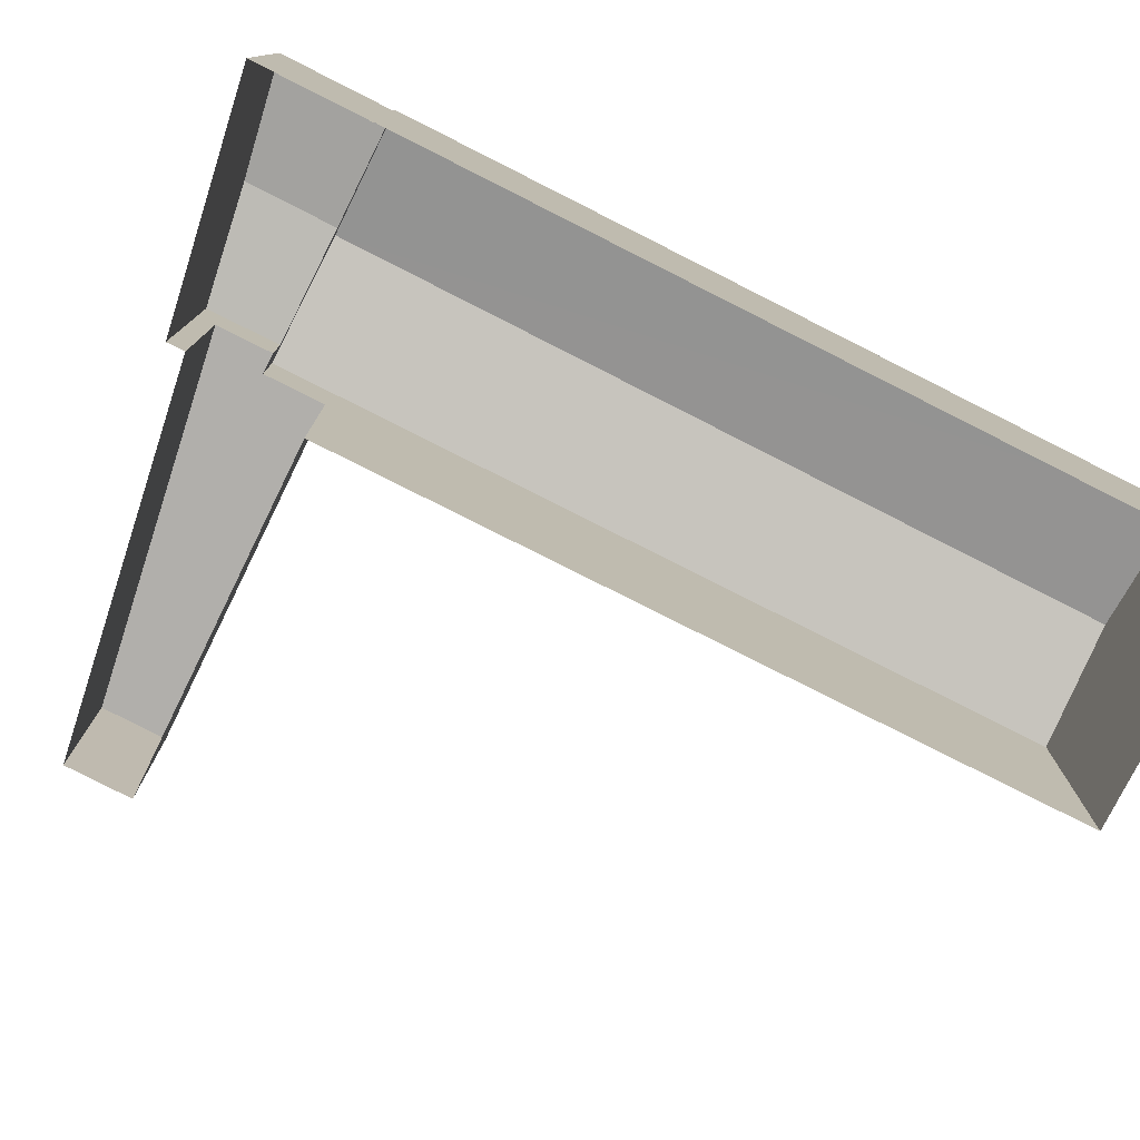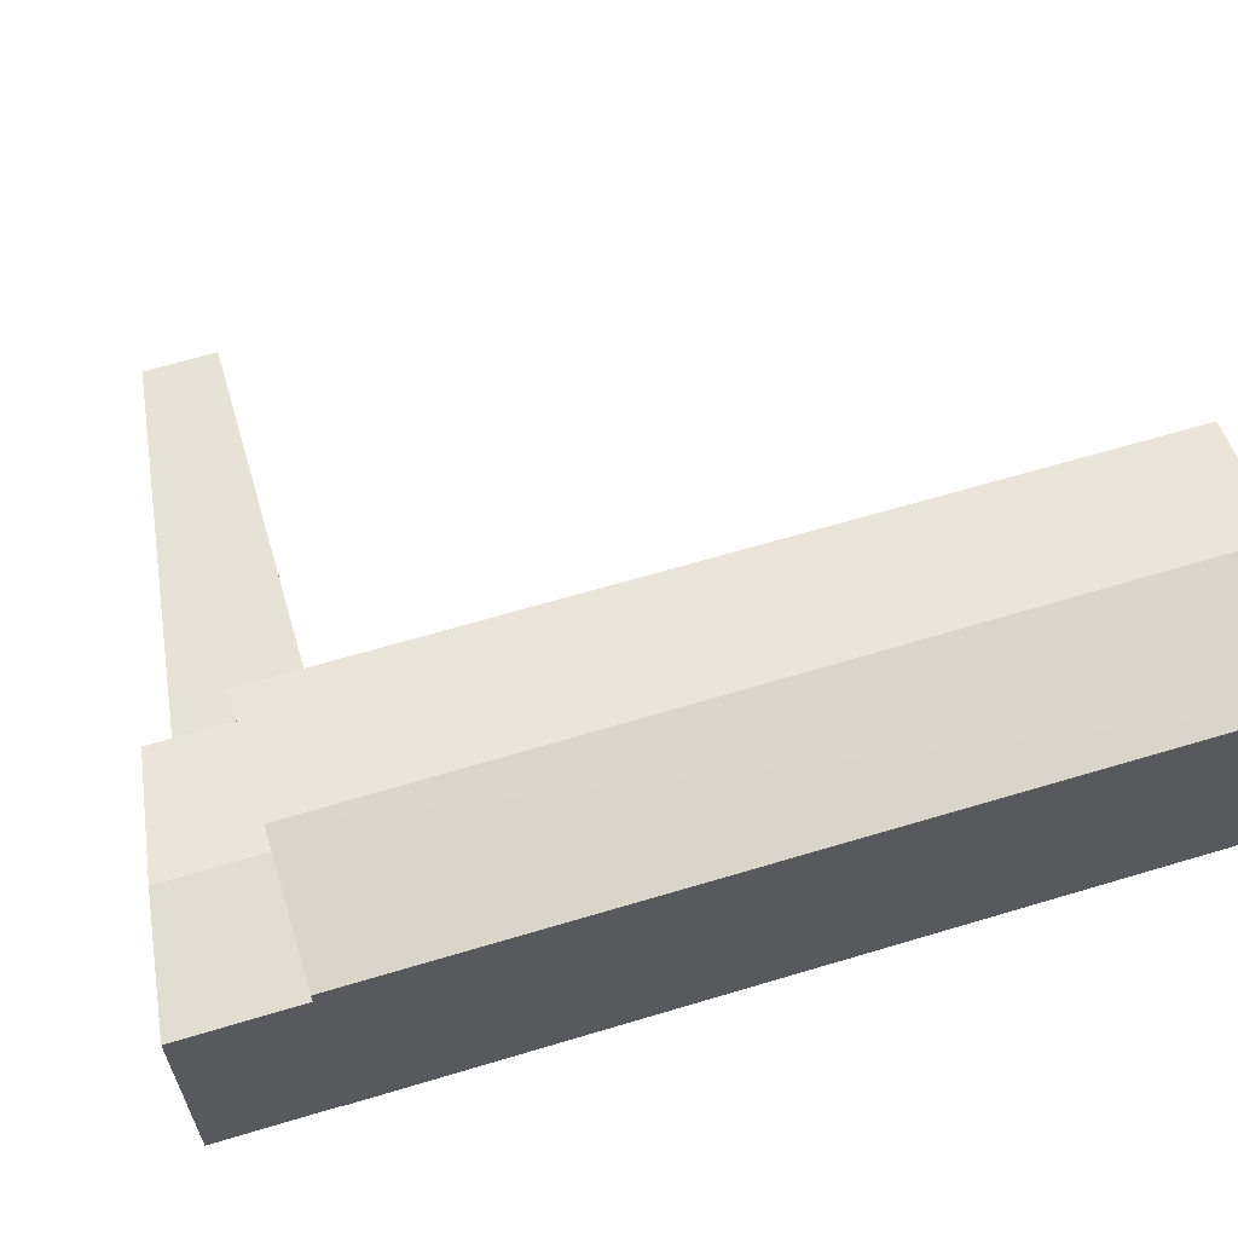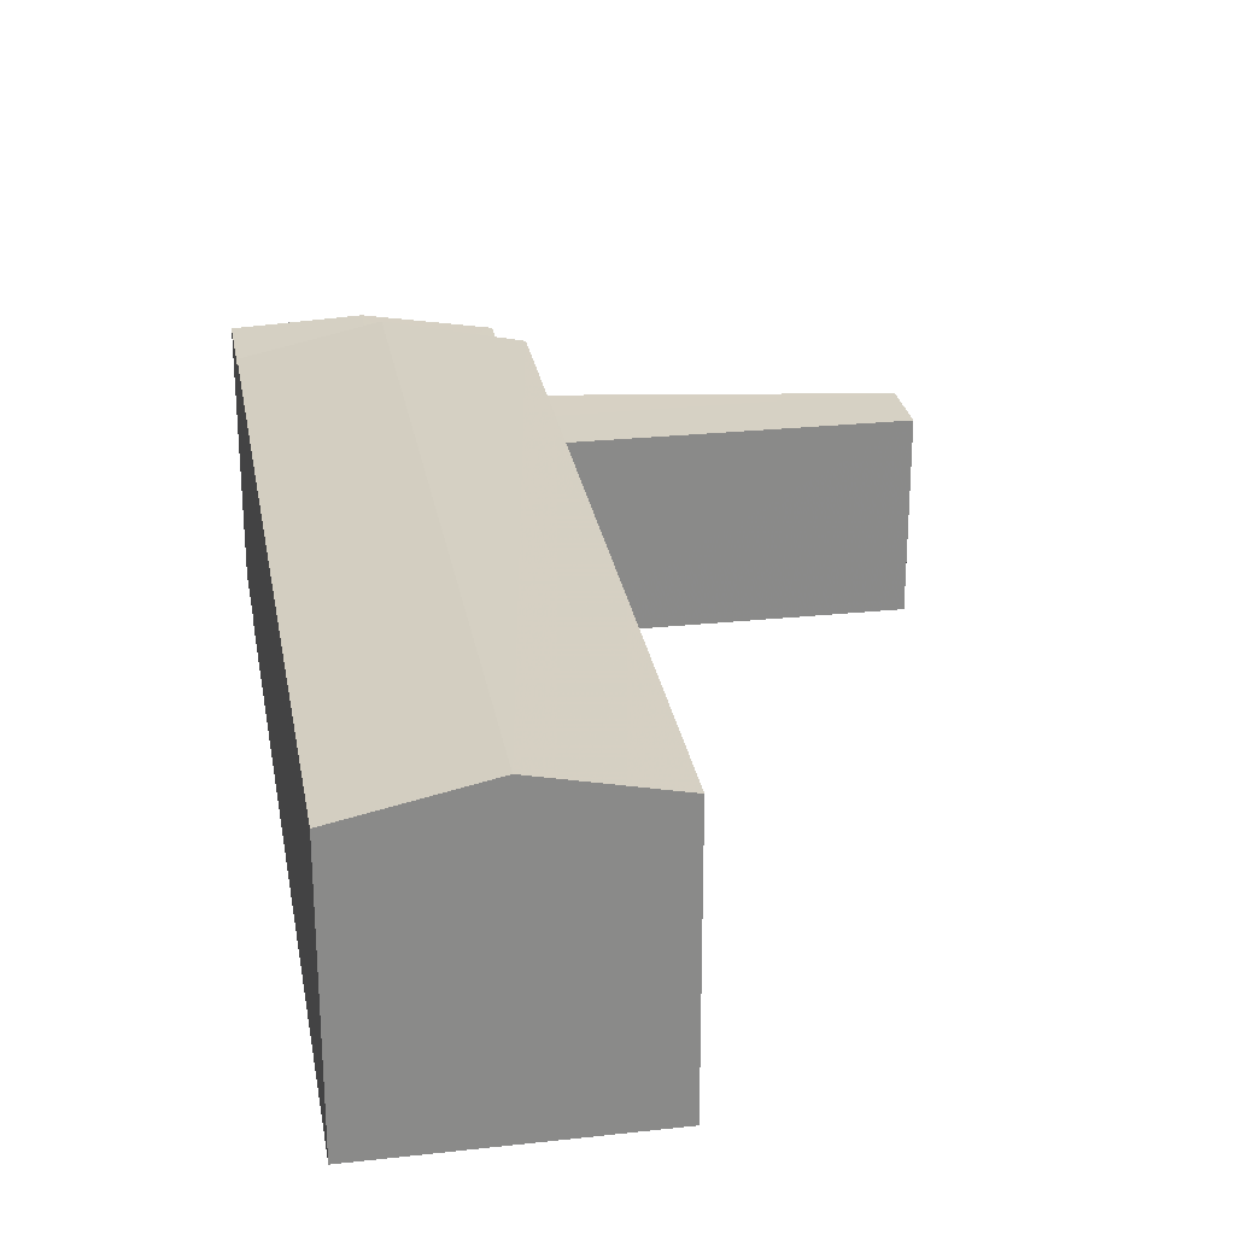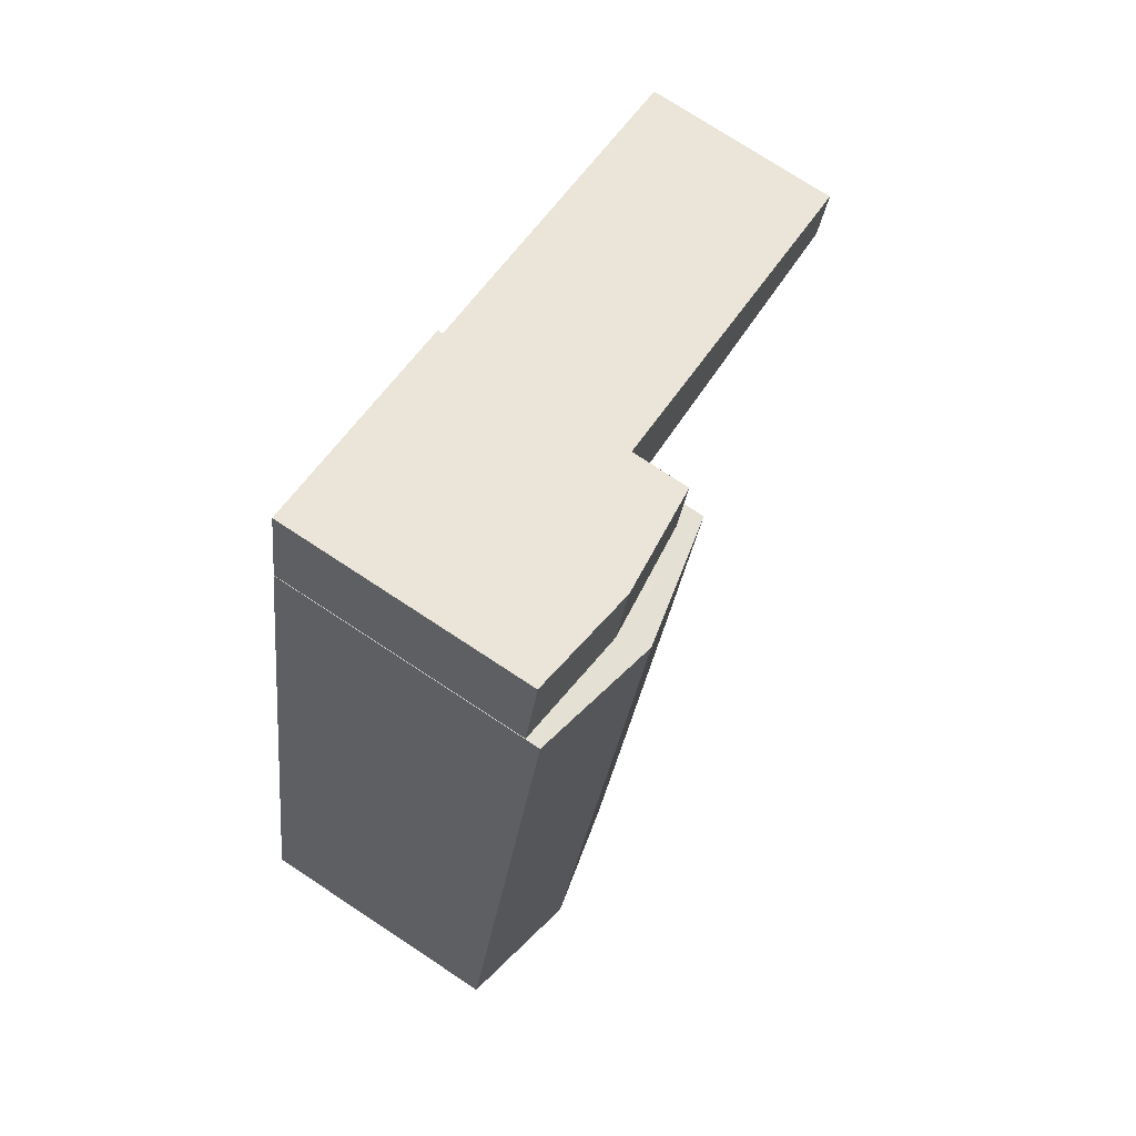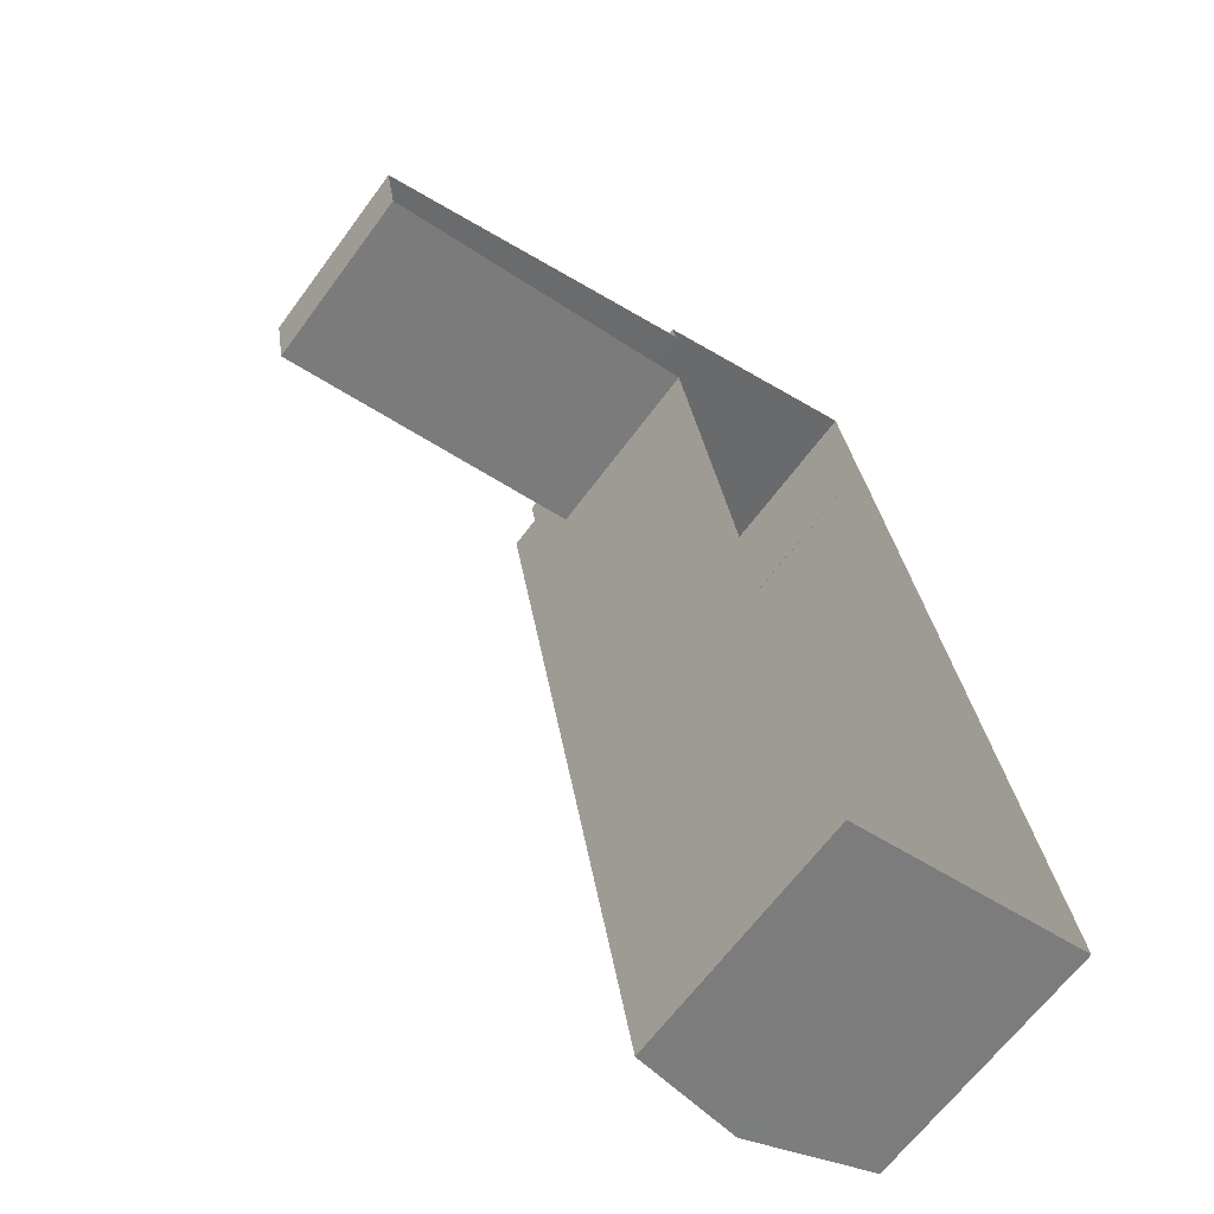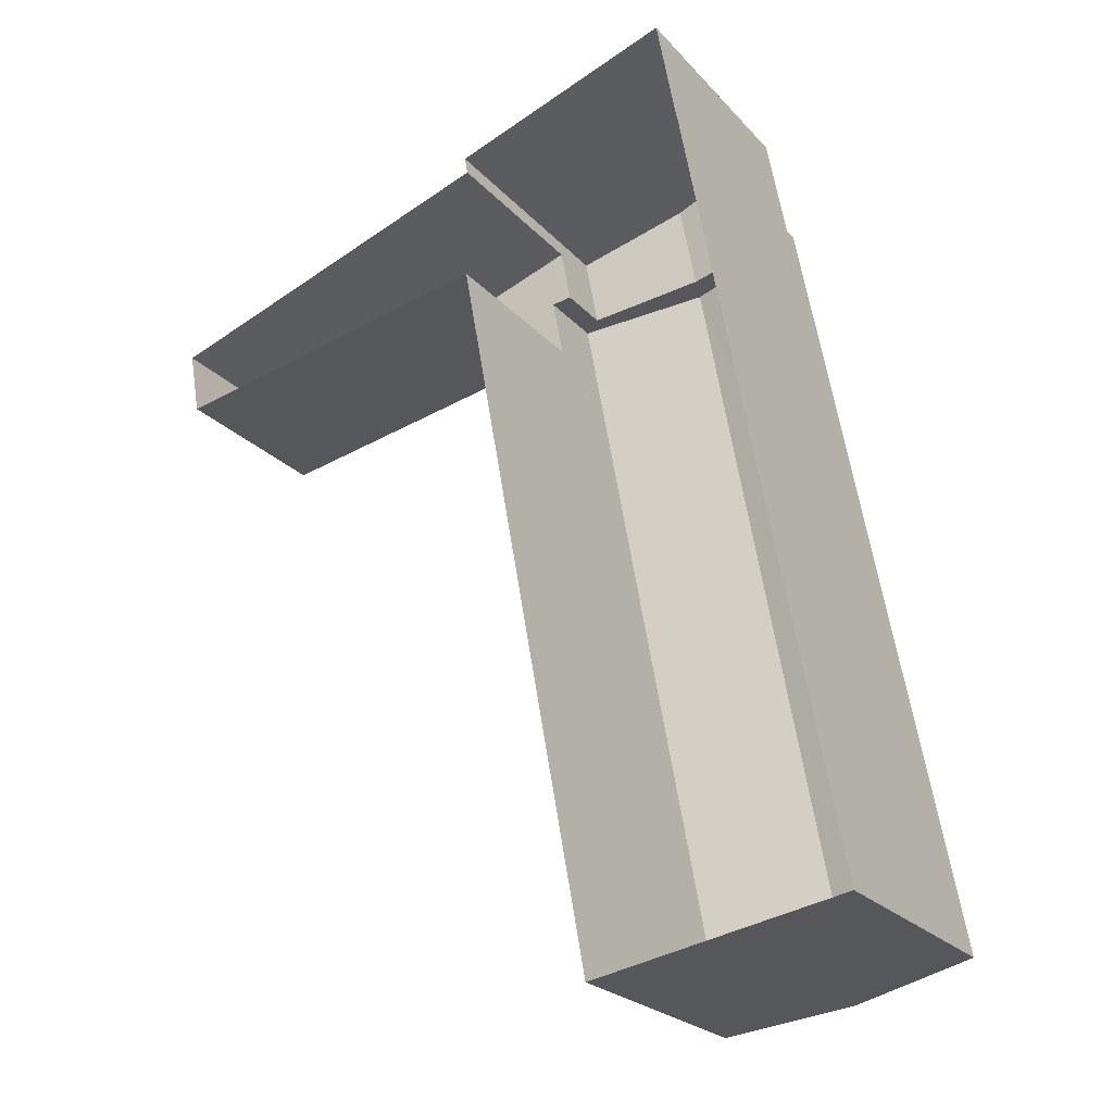
<metadata>
{"format":"obj","ext":"obj","renderer":"f3d","projection":"perspective","resolution":1024,"background":"white","views":[{"elev":-78.2,"azim":-127.1,"up":"+Z"},{"elev":63.3,"azim":-117.3,"up":"+Z"},{"elev":27.0,"azim":-20.2,"up":"+Z"},{"elev":74.9,"azim":-56.6,"up":"+Y"},{"elev":-64.6,"azim":143.7,"up":"+Y"},{"elev":-23.3,"azim":-149.5,"up":"+Y"}]}
</metadata>
<code>
v -8666 -3.752e+04 27.76
v -8657 -3.752e+04 27.76
v -8657 -3.752e+04 33.06
v -8666 -3.752e+04 33.06
v -8656 -3.752e+04 33.06
v -8656 -3.752e+04 27.76
v -8666 -3.752e+04 27.76
v -8666 -3.752e+04 33.06
v -8666 -3.752e+04 34.72
v -8666 -3.752e+04 34.72
v -8666 -3.752e+04 27.76
v -8666 -3.752e+04 33.06
v -8669 -3.752e+04 35.07
v -8672 -3.752e+04 34.73
v -8673 -3.752e+04 34.73
v -8672 -3.752e+04 27.77
v -8673 -3.752e+04 27.77
v -8666 -3.752e+04 33.06
v -8666 -3.752e+04 35.13
v -8673 -3.752e+04 35.13
v -8669 -3.752e+04 35.07
v -8673 -3.752e+04 27.77
v -8668 -3.752e+04 34.95
v -8672 -3.752e+04 34.83
v -8669 -3.752e+04 35.88
v -8673 -3.754e+04 35.88
v -8677 -3.754e+04 35.13
v -8670 -3.754e+04 35.13
v -8677 -3.754e+04 27.77
v -8670 -3.754e+04 27.76
f 22 17 29
f 30 29 1
f 7 17 16
f 7 16 11
f 6 2 1
f 6 1 7
f 29 17 1
f 1 17 7
f 1 2 3
f 4 1 3
f 5 6 7
f 8 5 7
f 3 2 6
f 5 3 6
f 9 8 10
f 10 8 11
f 9 12 8
f 11 8 7
f 13 10 14
f 15 14 16
f 17 15 16
f 10 11 16
f 14 10 16
f 18 9 19
f 20 19 21
f 15 22 20
f 15 17 22
f 12 9 18
f 19 23 21
f 21 24 20
f 19 9 23
f 24 15 20
f 25 19 20
f 26 27 28
f 28 29 30
f 28 27 29
f 27 22 29
f 27 20 22
f 18 19 4
f 1 4 30
f 30 4 28
f 4 19 28
f 8 18 5
f 3 5 4
f 12 18 8
f 5 18 4
f 23 10 13
f 21 23 13
f 9 10 23
f 24 21 13
f 24 13 14
f 15 24 14
f 19 26 28
f 25 26 19
f 26 25 27
f 27 25 20

</code>
